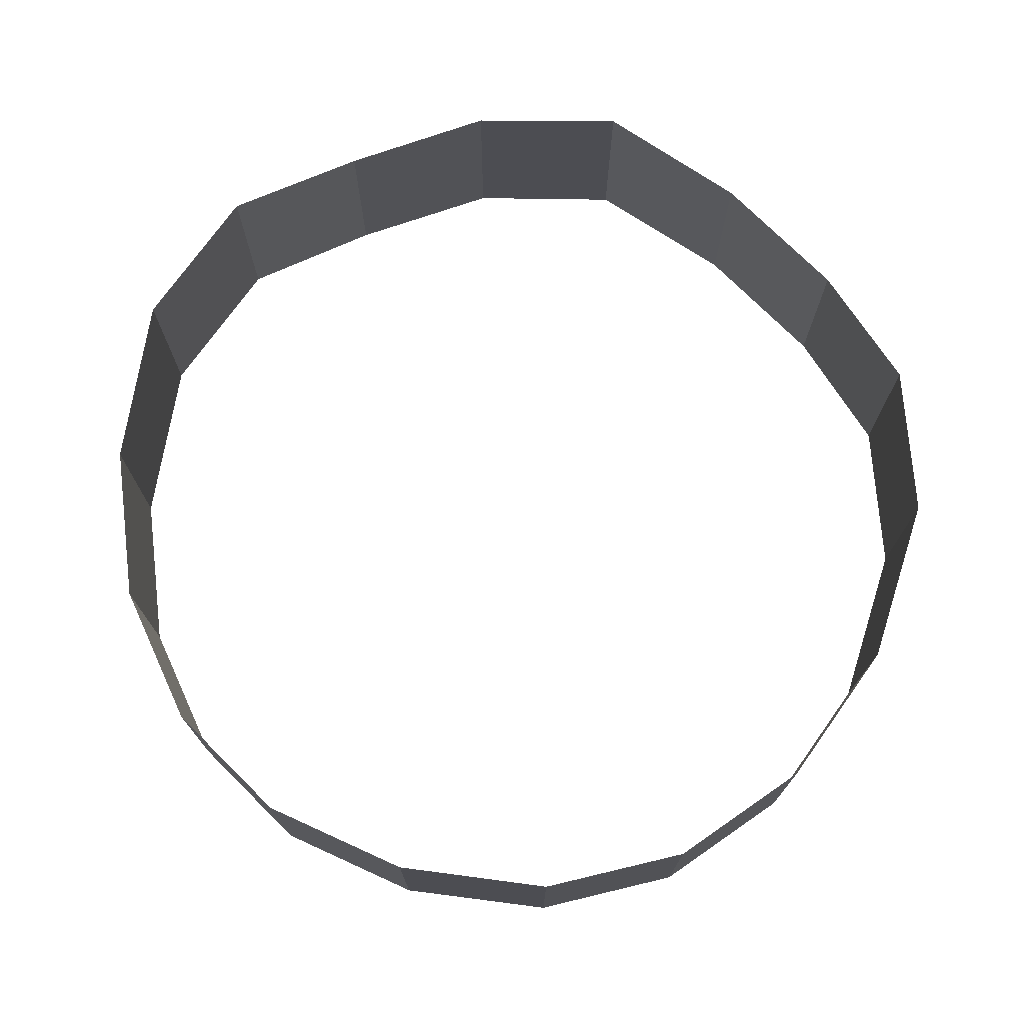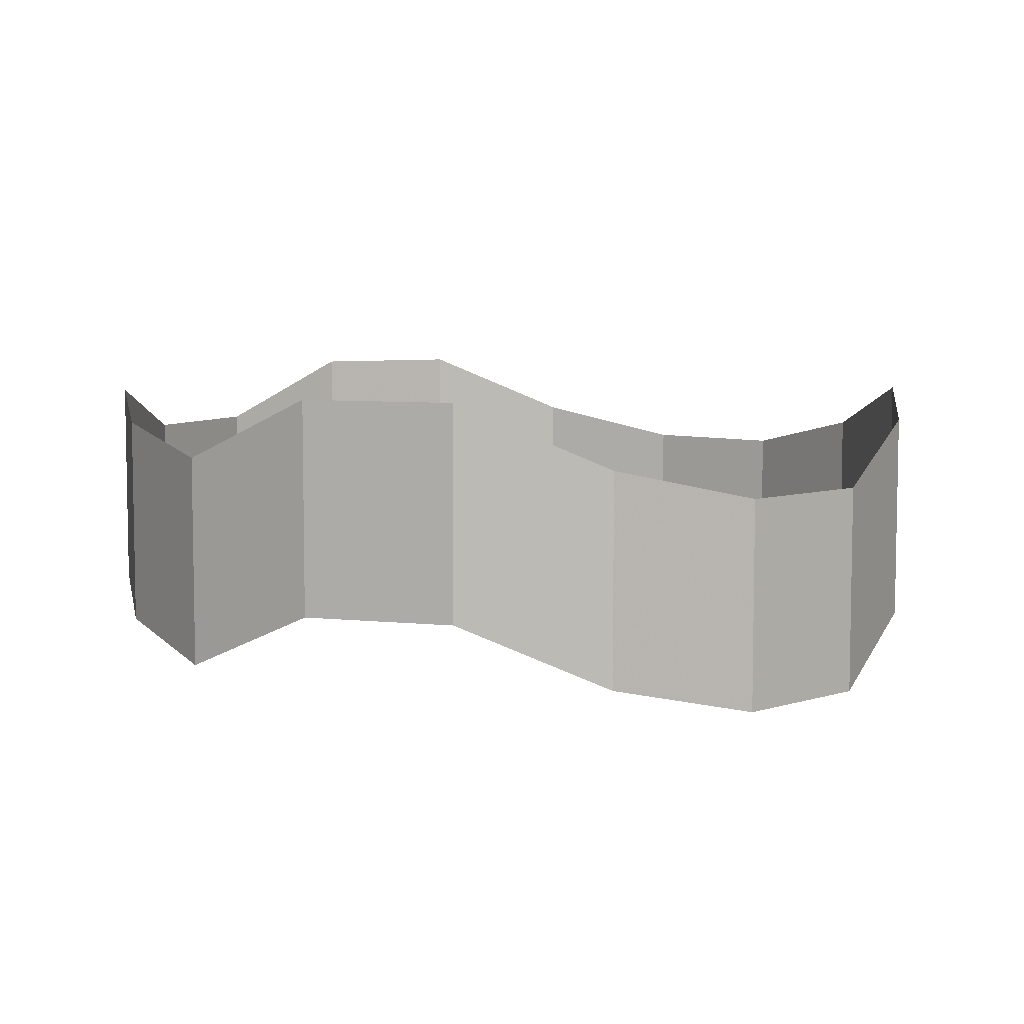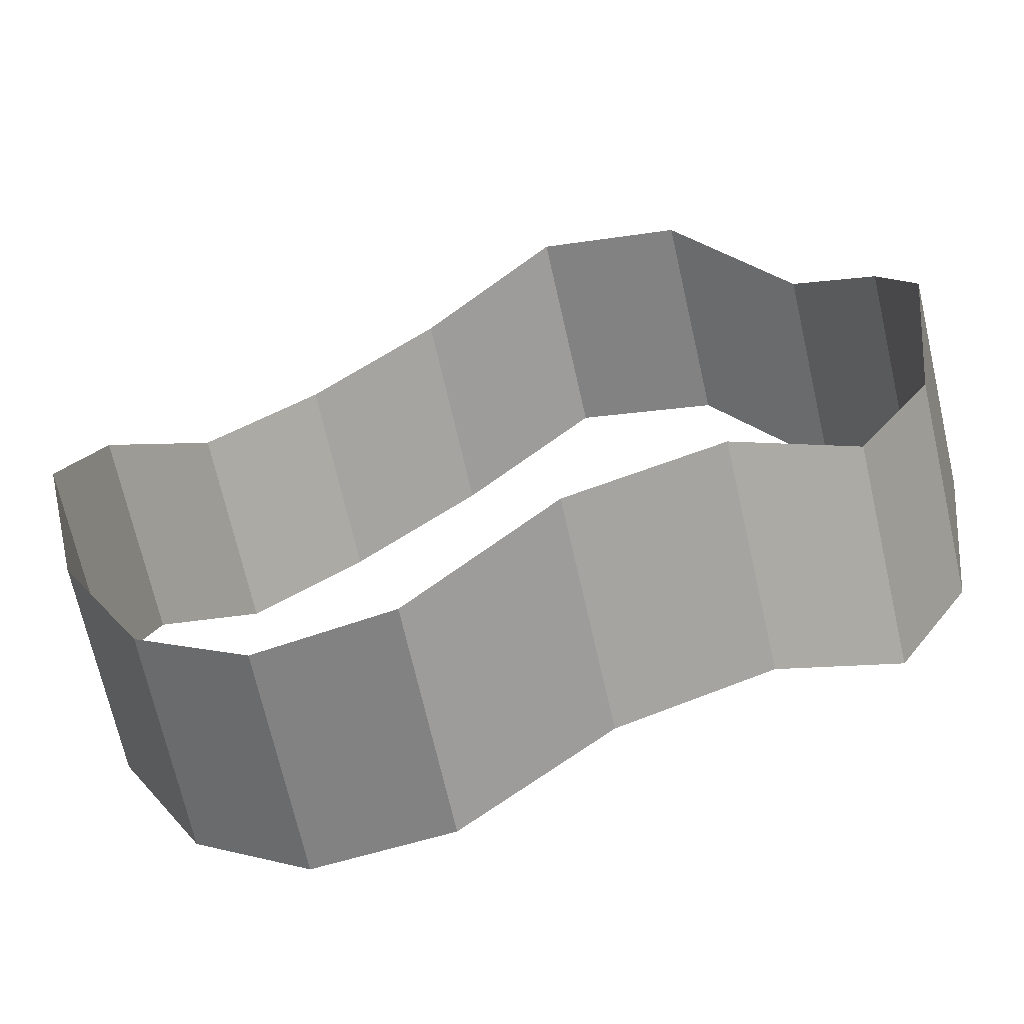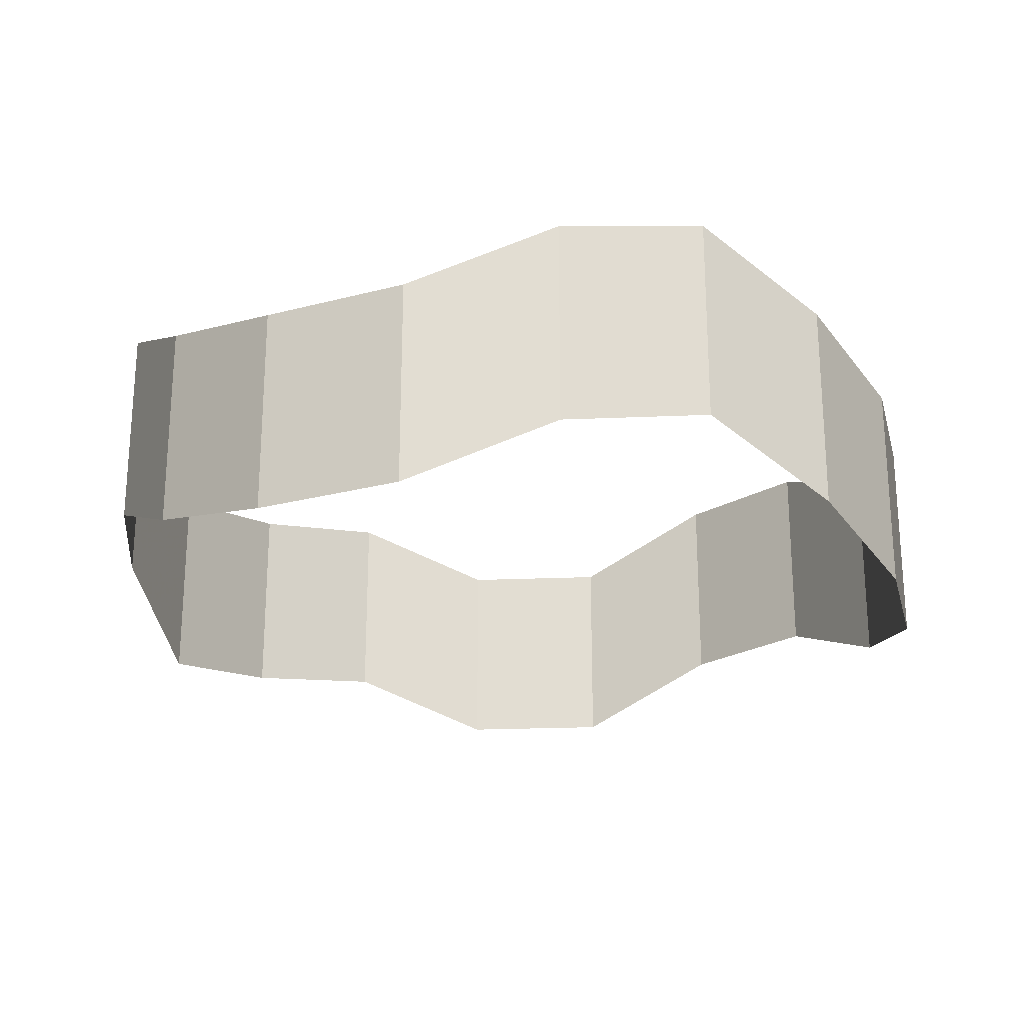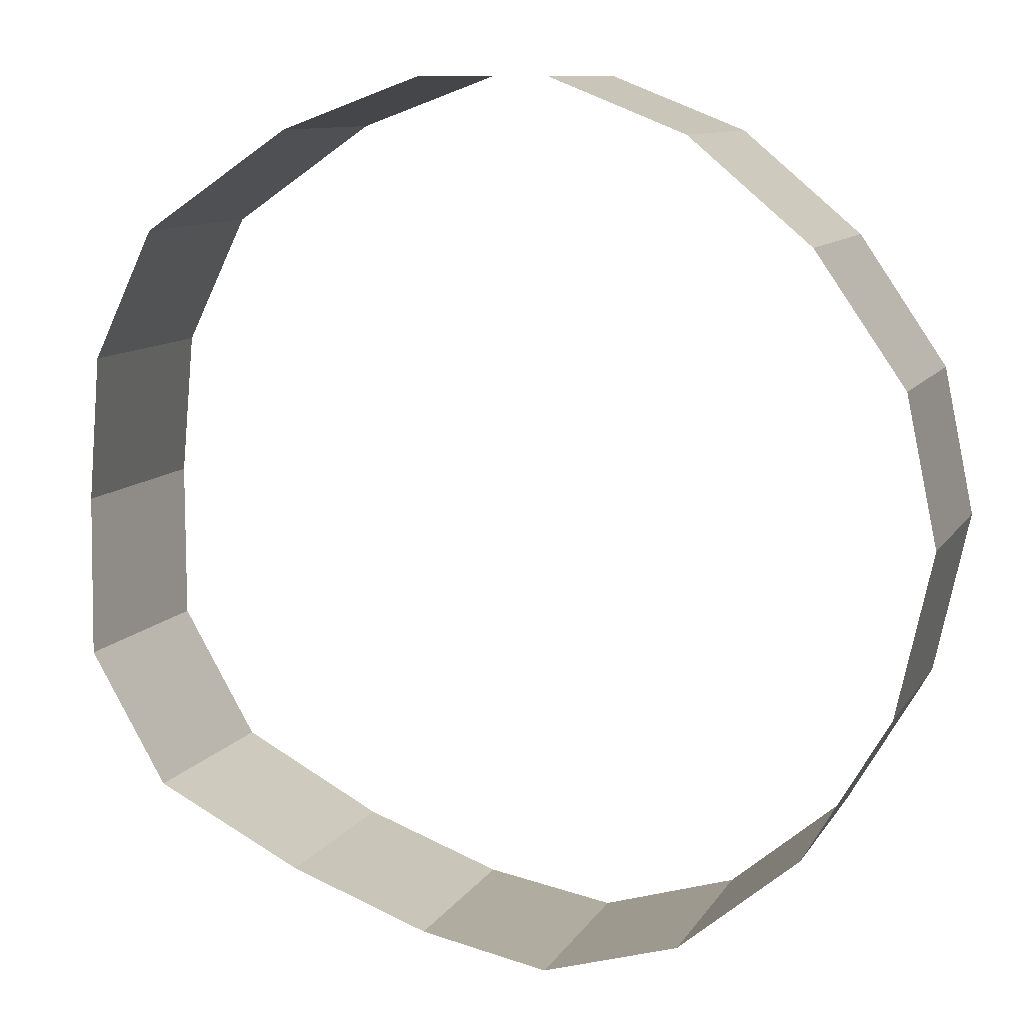
<metadata>
{"format":"obj","ext":"obj","renderer":"f3d","projection":"perspective","resolution":1024,"background":"white","views":[{"elev":73.6,"azim":-74.7,"up":"+Z"},{"elev":6.8,"azim":177.3,"up":"+Z"},{"elev":-70.1,"azim":12.9,"up":"+Y"},{"elev":-23.6,"azim":-116.0,"up":"+Z"},{"elev":10.0,"azim":-160.7,"up":"+Y"}]}
</metadata>
<code>
g tuaodai
v 55.82 4e-06 19.83
v 52.46 19.09 16.55
v 52.46 19.09 43.49
v 55.82 -3e-06 46.76
v 42.76 35.88 13.22
v 42.76 35.88 40.16
v 27.91 48.35 21.46
v 27.91 48.35 48.4
v 9.694 54.98 21.46
v 9.694 54.98 48.4
v -9.694 54.98 13.22
v -9.694 54.98 40.16
v -9.694 54.98 13.22
v -27.91 48.35 8.973
v -27.91 48.35 35.91
v -9.694 54.98 40.16
v -42.76 35.88 8.973
v -42.76 35.88 35.91
v -52.46 19.09 16.55
v -52.46 19.09 43.49
v -55.82 -1.4e-05 19.83
v -55.82 -2.1e-05 46.76
v -52.46 -19.09 13.22
v -52.46 -19.09 40.16
v -42.76 -35.88 8.973
v -42.76 -35.88 35.91
v -27.91 -48.35 8.973
v -27.91 -48.35 35.91
v -9.694 -54.98 13.22
v -9.694 -54.98 40.16
v 9.694 -54.98 21.46
v 9.694 -54.98 48.4
v 27.91 -48.35 21.46
v 27.91 -48.35 48.4
v 42.76 -35.88 13.22
v 42.76 -35.88 40.16
v 52.46 -19.09 13.22
v 52.46 -19.09 40.16
f 1 2 3
f 3 4 1
f 2 5 6
f 6 3 2
f 5 7 8
f 8 6 5
f 7 9 10
f 10 8 7
f 9 11 12
f 12 10 9
f 13 14 15
f 15 16 13
f 14 17 18
f 18 15 14
f 17 19 20
f 20 18 17
f 19 21 22
f 22 20 19
f 21 23 24
f 24 22 21
f 23 25 26
f 26 24 23
f 25 27 28
f 28 26 25
f 27 29 30
f 30 28 27
f 29 31 32
f 32 30 29
f 31 33 34
f 34 32 31
f 33 35 36
f 36 34 33
f 35 37 38
f 38 36 35
f 37 1 4
f 4 38 37

</code>
